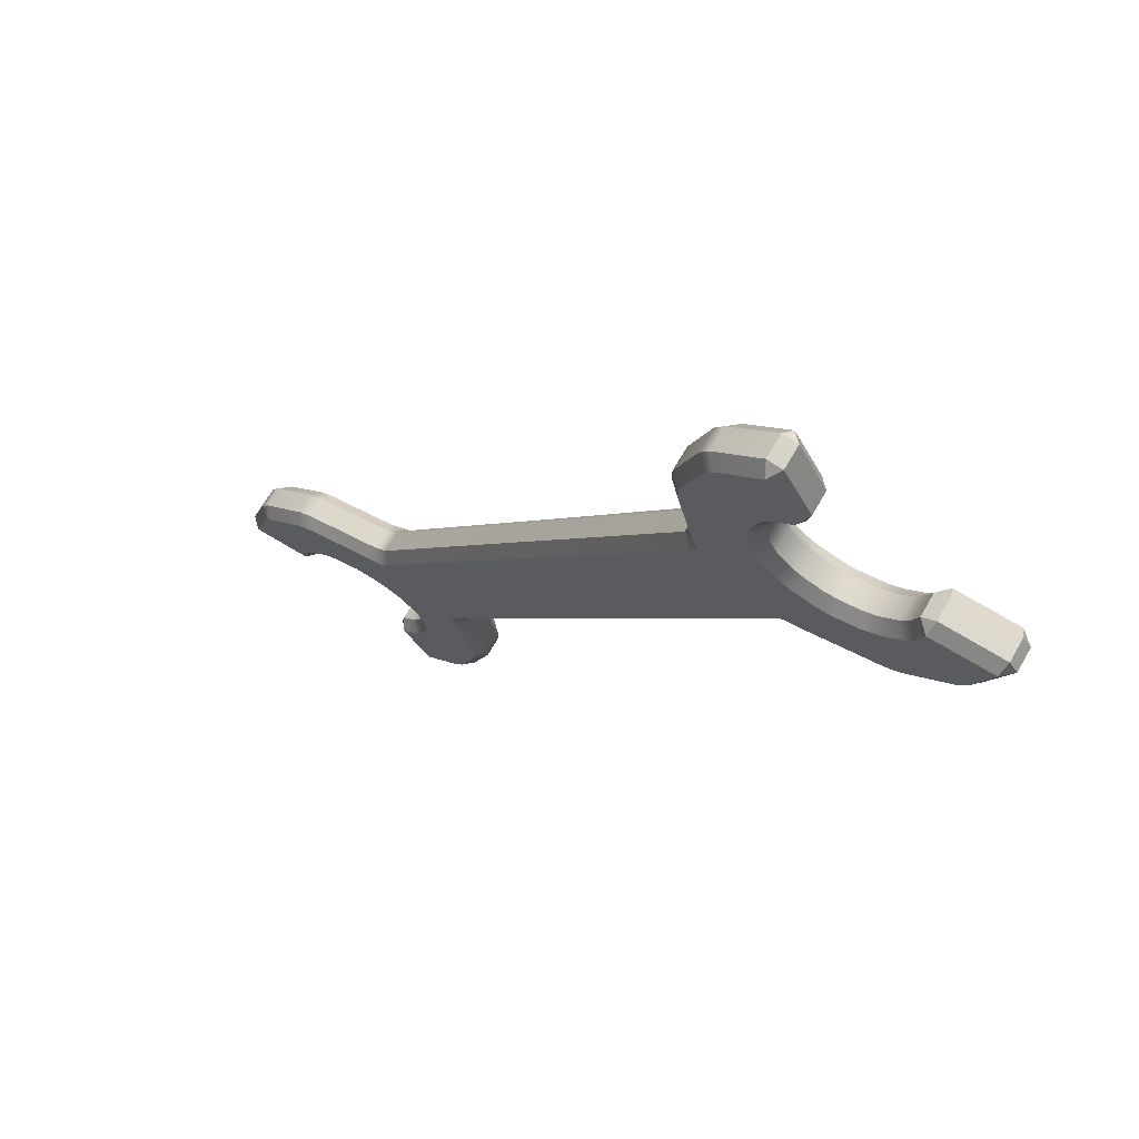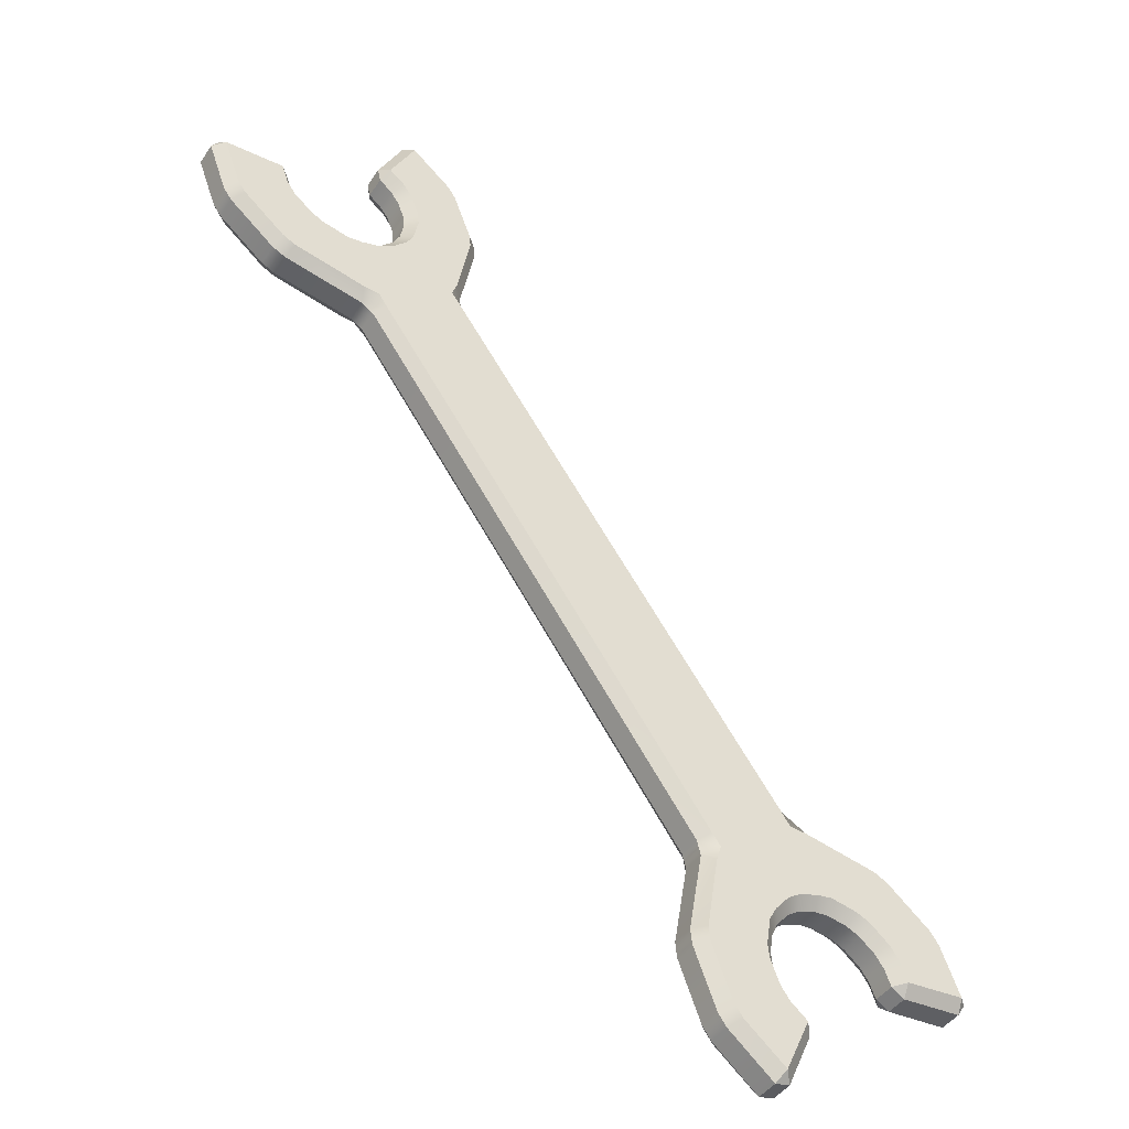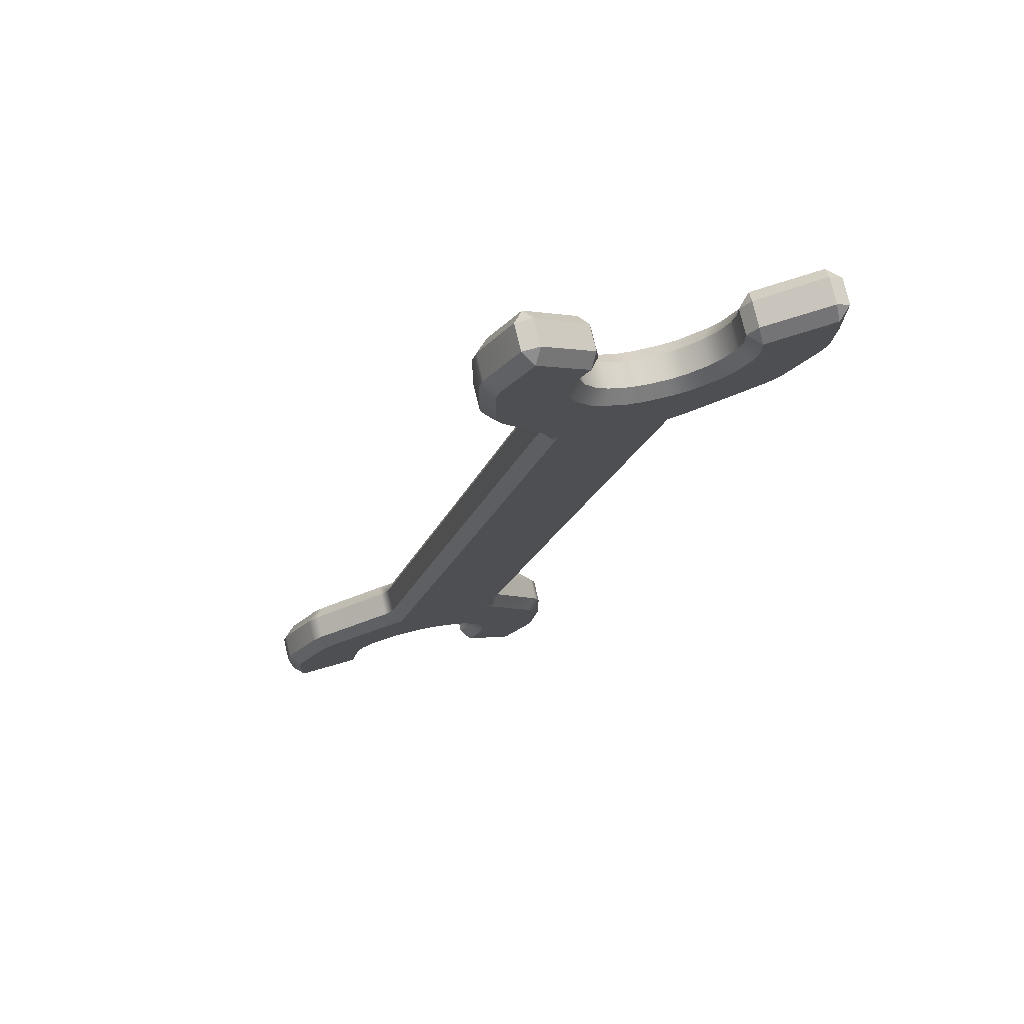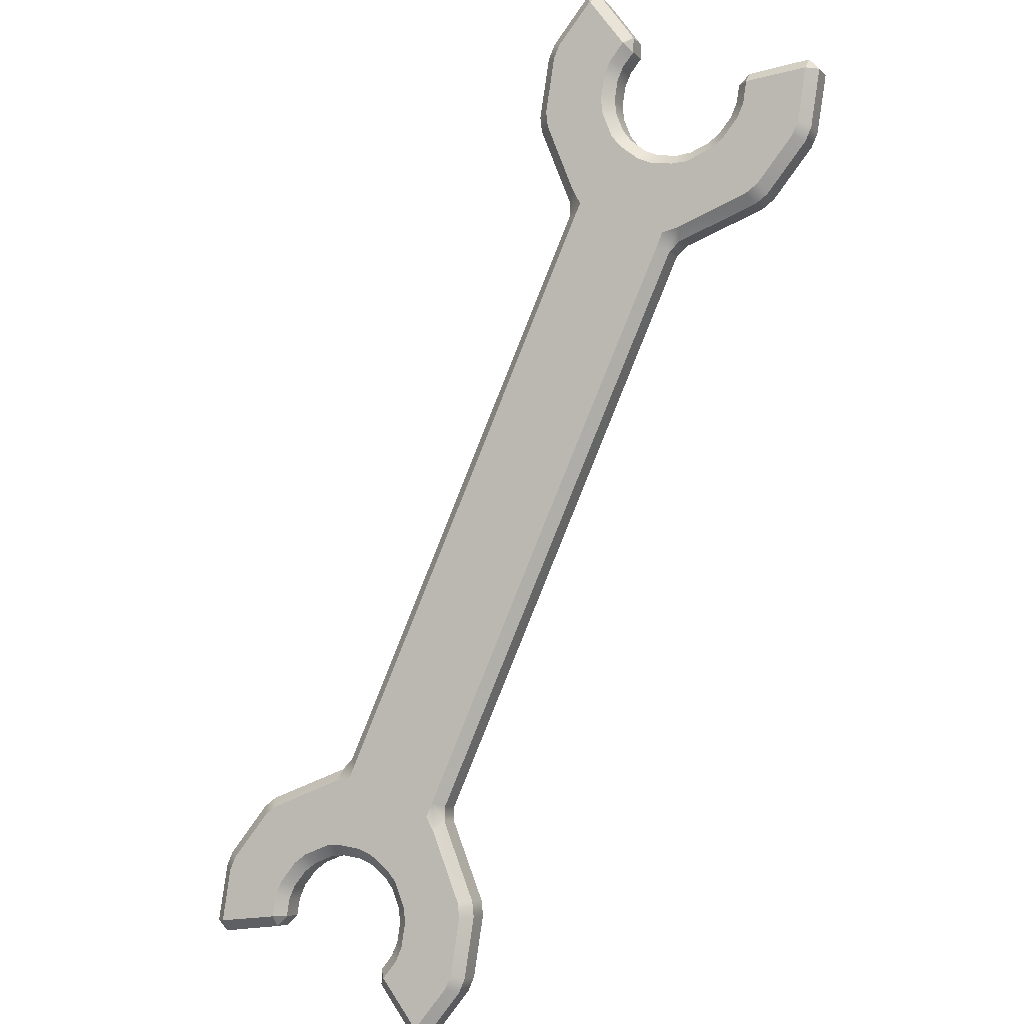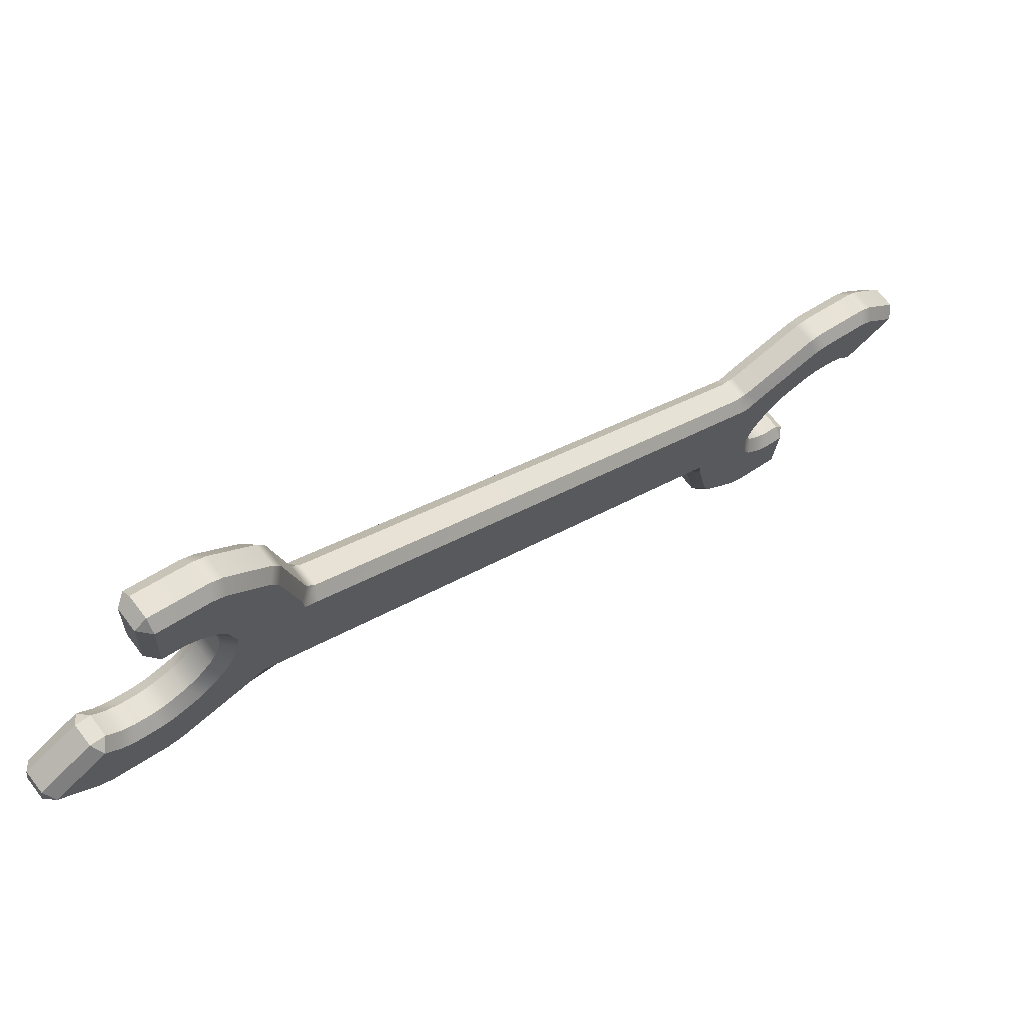
<metadata>
{"format":"obj","ext":"obj","renderer":"f3d","projection":"perspective","resolution":1024,"background":"white","views":[{"elev":-57.3,"azim":136.8,"up":"+Y"},{"elev":7.6,"azim":133.5,"up":"+Y"},{"elev":27.3,"azim":160.1,"up":"+Z"},{"elev":40.9,"azim":-146.6,"up":"+Y"},{"elev":-41.6,"azim":64.1,"up":"+Z"}]}
</metadata>
<code>
v -1.833 -6.006 -5.301
v -1.888 -5.995 -5.074
v -2.042 -5.942 -5.243
v -2.271 -5.31 -4.664
v -2.102 -5.421 -4.545
v -2.102 -5.251 -4.388
v -2.271 -5.142 -4.508
v -2.024 -4.464 -3.884
v -1.878 -4.637 -3.822
v -1.76 -4.49 -3.687
v -1.909 -4.319 -3.749
v -0.9837 -3.654 -3.135
v -0.9364 -3.89 -3.133
v -0.7352 -3.781 -3.033
v -0.7351 -3.606 -2.872
v -0.8952 -3.499 -2.993
v -0.1152 -3.566 -2.835
v -0.1152 -3.736 -2.991
v 0.1152 -3.736 -2.991
v 0.1152 -3.566 -2.835
v 0.8952 -3.499 -2.993
v 0.7398 -3.609 -2.874
v 0.7353 -3.781 -3.033
v 0.9377 -3.895 -3.139
v 0.9837 -3.654 -3.135
v 1.909 -4.319 -3.749
v 1.761 -4.49 -3.687
v 1.878 -4.637 -3.822
v 2.024 -4.464 -3.884
v 2.271 -5.142 -4.508
v 2.102 -5.251 -4.388
v 2.102 -5.421 -4.545
v 2.271 -5.31 -4.664
v 2.042 -5.942 -5.243
v 1.888 -5.995 -5.074
v 1.833 -6.006 -5.301
v 1.025 -5.659 -4.989
v 1.083 -5.66 -4.766
v 0.9352 -5.5 -4.843
v -0.9352 -5.5 -4.843
v -1.083 -5.66 -4.766
v -1.025 -5.659 -4.989
v -1.005 -5.141 -4.508
v -1.174 -5.251 -4.389
v -1.174 -5.421 -4.545
v -1.005 -5.31 -4.665
v -0.8128 -4.783 -4.178
v -0.9589 -4.831 -4.001
v -1.074 -4.978 -4.137
v -0.928 -4.93 -4.314
v -0.403 -4.544 -3.957
v -0.4506 -4.538 -3.731
v -0.6613 -4.613 -3.801
v -0.6026 -4.628 -4.036
v 0.1152 -4.487 -3.905
v 0.1152 -4.473 -3.671
v -0.1152 -4.473 -3.671
v -0.1152 -4.487 -3.905
v 0.6026 -4.628 -4.036
v 0.661 -4.614 -3.801
v 0.4507 -4.538 -3.731
v 0.403 -4.544 -3.957
v 0.928 -4.93 -4.314
v 1.074 -4.978 -4.137
v 0.9589 -4.831 -4.001
v 0.8128 -4.783 -4.178
v 1.005 -5.31 -4.665
v 1.174 -5.421 -4.545
v 1.174 -5.251 -4.389
v 1.005 -5.141 -4.508
v -0.8952 -0.1997 0.04665
v -0.7323 -0.3102 0.1665
v -0.7323 -0.1407 0.3227
v -0.8952 -0.03028 0.2029
v -0.1152 -0.1407 0.3227
v -0.1152 -0.3102 0.1665
v 0.1152 -0.3102 0.1665
v 0.1152 -0.1407 0.3227
v 0.8952 -0.03028 0.2029
v 0.7323 -0.1407 0.3227
v 0.7323 -0.3102 0.1665
v 0.8952 -0.1997 0.04665
v 1.833 5.771 5.556
v 1.888 5.544 5.563
v 2.042 5.708 5.497
v 2.271 5.079 4.914
v 2.102 4.97 5.034
v 2.102 4.8 4.877
v 2.271 4.911 4.759
v 0.9352 5.273 5.089
v 1.083 5.209 5.255
v 1.025 5.432 5.235
v 1.005 4.911 4.758
v 1.174 4.8 4.878
v 1.174 4.97 5.034
v 1.005 5.08 4.914
v -2.042 5.708 5.497
v -1.888 5.544 5.563
v -1.833 5.771 5.556
v -2.271 4.911 4.759
v -2.102 4.8 4.878
v -2.102 4.97 5.034
v -2.271 5.079 4.914
v -1.005 5.08 4.914
v -1.174 4.97 5.034
v -1.174 4.8 4.878
v -1.005 4.911 4.758
v -1.025 5.432 5.235
v -1.083 5.209 5.255
v -0.9352 5.273 5.089
v -1.909 4.088 4
v -1.761 4.04 4.176
v -1.878 4.186 4.312
v -2.024 4.233 4.134
v -0.928 4.699 4.563
v -1.074 4.527 4.626
v -0.9589 4.38 4.49
v -0.8128 4.553 4.428
v -0.8952 3.267 3.244
v -0.7398 3.158 3.364
v -0.7353 3.33 3.522
v -0.9377 3.444 3.628
v -0.9837 3.422 3.387
v -0.6026 4.399 4.285
v -0.661 4.163 4.29
v -0.4507 4.087 4.221
v -0.403 4.313 4.207
v 0.1152 3.115 3.324
v 0.1152 3.285 3.481
v -0.1152 3.285 3.481
v -0.1152 3.115 3.324
v -0.1152 4.257 4.155
v -0.1152 4.022 4.16
v 0.1152 4.022 4.16
v 0.1152 4.257 4.155
v 0.9837 3.422 3.387
v 0.9364 3.439 3.622
v 0.7352 3.33 3.522
v 0.7351 3.155 3.361
v 0.8952 3.267 3.244
v 0.403 4.313 4.207
v 0.4506 4.087 4.22
v 0.6613 4.163 4.29
v 0.6026 4.399 4.285
v 2.024 4.233 4.134
v 1.878 4.186 4.311
v 1.76 4.04 4.176
v 1.909 4.088 4
v 0.8128 4.553 4.428
v 0.9589 4.38 4.49
v 1.074 4.527 4.626
v 0.928 4.699 4.563
v 2.271 -4.911 -4.758
v 2.271 -5.079 -4.914
v 2.102 -4.97 -5.034
v 2.102 -4.8 -4.878
v 1.888 -5.544 -5.563
v 2.042 -5.708 -5.495
v 1.831 -5.772 -5.554
v 1.083 -5.209 -5.255
v 1.024 -5.431 -5.236
v 0.935 -5.273 -5.091
v 1.174 -4.8 -4.878
v 1.174 -4.97 -5.034
v 1.005 -5.08 -4.914
v 1.005 -4.911 -4.758
v -1.831 -5.772 -5.554
v -2.042 -5.708 -5.497
v -1.888 -5.544 -5.563
v -2.102 -4.8 -4.878
v -2.102 -4.97 -5.034
v -2.271 -5.08 -4.914
v -2.271 -4.911 -4.758
v -1.005 -4.911 -4.758
v -1.005 -5.08 -4.914
v -1.174 -4.97 -5.034
v -1.174 -4.8 -4.878
v -1.083 -5.209 -5.255
v -0.935 -5.273 -5.091
v -1.024 -5.431 -5.236
v -1.761 -4.04 -4.176
v -1.878 -4.186 -4.312
v -2.024 -4.234 -4.134
v -1.908 -4.088 -4
v -0.8128 -4.553 -4.428
v -0.928 -4.699 -4.563
v -1.074 -4.527 -4.626
v -0.9589 -4.38 -4.49
v -0.7398 -3.158 -3.364
v -0.7353 -3.33 -3.522
v -0.9377 -3.444 -3.628
v -0.9841 -3.423 -3.387
v -0.8952 -3.267 -3.244
v -0.4029 -4.313 -4.207
v -0.6026 -4.399 -4.285
v -0.661 -4.163 -4.29
v -0.4506 -4.087 -4.22
v 0.1152 -3.115 -3.324
v 0.1152 -3.285 -3.481
v -0.1152 -3.285 -3.481
v -0.1152 -3.115 -3.324
v 0.1152 -4.257 -4.155
v -0.1152 -4.257 -4.155
v -0.1152 -4.022 -4.16
v 0.1152 -4.022 -4.16
v 0.8952 -3.267 -3.244
v 0.9837 -3.422 -3.387
v 0.9364 -3.439 -3.622
v 0.7352 -3.33 -3.522
v 0.7398 -3.158 -3.364
v 0.6025 -4.398 -4.285
v 0.403 -4.313 -4.207
v 0.4506 -4.087 -4.22
v 0.661 -4.163 -4.29
v 1.878 -4.186 -4.311
v 1.76 -4.04 -4.176
v 1.908 -4.088 -4
v 2.024 -4.234 -4.134
v 0.928 -4.699 -4.563
v 0.8128 -4.553 -4.428
v 0.9589 -4.38 -4.49
v 1.074 -4.527 -4.626
v -0.7323 0.3102 -0.1665
v -0.7323 0.1407 -0.3227
v -0.8952 0.03028 -0.2029
v -0.8952 0.1997 -0.04665
v 0.1152 0.3102 -0.1665
v 0.1152 0.1407 -0.3227
v -0.1152 0.1407 -0.3227
v -0.1152 0.3102 -0.1665
v 0.8952 0.1997 -0.04665
v 0.8952 0.03028 -0.2029
v 0.7323 0.1407 -0.3227
v 0.7323 0.3102 -0.1665
v 2.102 5.251 4.388
v 2.102 5.421 4.545
v 2.271 5.31 4.664
v 2.271 5.141 4.508
v 1.005 5.141 4.508
v 1.005 5.31 4.665
v 1.174 5.421 4.545
v 1.174 5.251 4.389
v 1.083 5.66 4.766
v 0.935 5.502 4.843
v 1.024 5.659 4.988
v 1.888 5.995 5.074
v 1.831 6.004 5.302
v 2.042 5.94 5.243
v -2.042 5.94 5.243
v -1.833 6.006 5.301
v -1.888 5.995 5.074
v -1.083 5.66 4.766
v -1.024 5.659 4.988
v -0.935 5.502 4.843
v -1.174 5.251 4.389
v -1.174 5.421 4.545
v -1.005 5.31 4.665
v -1.005 5.141 4.508
v -2.271 5.141 4.508
v -2.271 5.31 4.664
v -2.102 5.421 4.545
v -2.102 5.251 4.388
v -0.9589 4.831 4.001
v -1.074 4.978 4.137
v -0.928 4.93 4.314
v -0.8128 4.783 4.178
v -1.908 4.318 3.75
v -2.024 4.464 3.884
v -1.878 4.637 3.822
v -1.761 4.49 3.687
v -0.4506 4.538 3.731
v -0.6613 4.613 3.801
v -0.6025 4.628 4.036
v -0.4029 4.543 3.957
v -0.8952 3.498 2.993
v -0.9837 3.654 3.135
v -0.9364 3.89 3.133
v -0.7352 3.781 3.033
v -0.7398 3.609 2.874
v 0.1152 4.473 3.671
v -0.1152 4.473 3.671
v -0.1152 4.487 3.905
v 0.1152 4.487 3.905
v -0.1152 3.566 2.835
v -0.1152 3.736 2.991
v 0.1152 3.736 2.991
v 0.1152 3.566 2.835
v 0.661 4.614 3.801
v 0.4507 4.538 3.731
v 0.4029 4.543 3.957
v 0.6025 4.628 4.036
v 0.7398 3.609 2.874
v 0.7353 3.781 3.033
v 0.9377 3.895 3.139
v 0.9841 3.654 3.136
v 0.8952 3.498 2.993
v 1.074 4.978 4.137
v 0.9589 4.831 4.001
v 0.8128 4.783 4.178
v 0.928 4.93 4.314
v 2.024 4.464 3.884
v 1.909 4.319 3.749
v 1.761 4.49 3.687
v 1.878 4.637 3.822
f 1 3 168 167
f 2 1 42 41
f 3 2 5 4
f 4 7 173 172
f 6 5 45 44
f 7 6 9 8
f 8 11 184 183
f 10 9 49 48
f 11 10 13 12
f 12 16 193 192
f 14 13 53 52
f 15 14 18 17
f 16 15 72 71
f 17 20 77 76
f 19 18 57 56
f 20 19 23 22
f 21 25 207 206
f 22 21 82 81
f 24 23 61 60
f 25 24 27 26
f 26 29 218 217
f 28 27 65 64
f 29 28 31 30
f 30 33 154 153
f 32 31 69 68
f 33 32 35 34
f 34 36 159 158
f 36 35 38 37
f 37 39 162 161
f 39 38 68 67
f 40 42 180 179
f 41 40 46 45
f 43 46 175 174
f 44 43 50 49
f 47 50 186 185
f 48 47 54 53
f 51 54 195 194
f 52 51 58 57
f 55 58 203 202
f 56 55 62 61
f 59 62 212 211
f 60 59 66 65
f 63 66 220 219
f 64 63 70 69
f 67 70 166 165
f 71 74 226 225
f 73 72 76 75
f 74 73 120 119
f 75 78 128 131
f 78 77 81 80
f 79 82 232 231
f 80 79 140 139
f 83 85 248 247
f 84 83 92 91
f 85 84 87 86
f 86 89 238 237
f 88 87 95 94
f 89 88 146 145
f 90 92 245 244
f 91 90 96 95
f 93 96 240 239
f 94 93 152 151
f 97 99 250 249
f 98 97 103 102
f 99 98 109 108
f 100 103 260 259
f 101 100 114 113
f 102 101 106 105
f 104 107 258 257
f 105 104 110 109
f 107 106 116 115
f 108 110 254 253
f 111 114 268 267
f 112 111 123 122
f 113 112 117 116
f 115 118 266 265
f 118 117 125 124
f 119 123 276 275
f 121 120 131 130
f 122 121 126 125
f 124 127 274 273
f 127 126 133 132
f 129 128 139 138
f 130 129 134 133
f 132 135 283 282
f 135 134 142 141
f 136 140 296 295
f 137 136 148 147
f 138 137 143 142
f 141 144 291 290
f 144 143 150 149
f 145 148 302 301
f 147 146 151 150
f 149 152 300 299
f 153 156 215 218
f 155 154 158 157
f 156 155 164 163
f 157 159 161 160
f 160 162 165 164
f 163 166 219 222
f 167 169 178 180
f 169 168 172 171
f 170 173 183 182
f 171 170 177 176
f 174 177 187 186
f 176 175 179 178
f 181 184 192 191
f 182 181 188 187
f 185 188 196 195
f 189 193 225 224
f 190 189 201 200
f 191 190 197 196
f 194 197 204 203
f 198 201 229 228
f 199 198 210 209
f 200 199 205 204
f 202 205 213 212
f 206 210 233 232
f 208 207 217 216
f 209 208 214 213
f 211 214 221 220
f 216 215 222 221
f 223 226 275 279
f 224 223 230 229
f 227 230 284 287
f 228 227 234 233
f 231 234 292 296
f 235 238 301 304
f 236 235 242 241
f 237 236 246 248
f 239 242 297 300
f 241 240 244 243
f 243 245 247 246
f 249 251 261 260
f 251 250 253 252
f 252 254 257 256
f 255 258 265 264
f 256 255 262 261
f 259 262 269 268
f 263 266 273 272
f 264 263 270 269
f 267 270 277 276
f 271 274 282 281
f 272 271 278 277
f 279 278 285 284
f 280 283 290 289
f 281 280 286 285
f 287 286 293 292
f 288 291 299 298
f 289 288 294 293
f 295 294 303 302
f 298 297 304 303
f 155 157 160 164
f 169 171 176 178
f 170 182 187 177
f 181 191 196 188
f 190 200 204 197
f 199 209 213 205
f 208 216 221 214
f 215 156 163 222
f 201 189 224 229
f 210 198 228 233
f 236 241 243 246
f 251 252 256 261
f 262 255 264 269
f 270 263 272 277
f 278 271 281 285
f 286 280 289 293
f 294 288 298 303
f 304 297 242 235
f 284 230 223 279
f 292 234 227 287
f 32 68 38 35
f 2 41 45 5
f 6 44 49 9
f 10 48 53 13
f 14 52 57 18
f 19 56 61 23
f 24 60 65 27
f 28 64 69 31
f 17 76 72 15
f 22 81 77 20
f 87 84 91 95
f 98 102 105 109
f 101 113 116 106
f 112 122 125 117
f 121 130 133 126
f 129 138 142 134
f 137 147 150 143
f 146 88 94 151
f 131 120 73 75
f 139 128 78 80
f 33 34 158 154
f 36 37 161 159
f 39 67 165 162
f 3 4 172 168
f 46 40 179 175
f 42 1 167 180
f 7 8 183 173
f 50 43 174 186
f 11 12 192 184
f 54 47 185 195
f 58 51 194 203
f 62 55 202 212
f 25 26 217 207
f 66 59 211 220
f 29 30 153 218
f 70 63 219 166
f 16 71 225 193
f 82 21 206 232
f 96 90 244 240
f 92 83 247 245
f 85 86 237 248
f 99 108 253 250
f 110 104 257 254
f 103 97 249 260
f 107 115 265 258
f 114 100 259 268
f 118 124 273 266
f 123 111 267 276
f 127 132 282 274
f 135 141 290 283
f 144 149 299 291
f 148 136 295 302
f 152 93 239 300
f 89 145 301 238
f 74 119 275 226
f 140 79 231 296
f 1 2 3
f 4 5 6 7
f 8 9 10 11
f 12 13 14 15 16
f 17 18 19 20
f 21 22 23 24 25
f 26 27 28 29
f 30 31 32 33
f 34 35 36
f 37 38 39
f 40 41 42
f 43 44 45 46
f 47 48 49 50
f 51 52 53 54
f 55 56 57 58
f 59 60 61 62
f 63 64 65 66
f 67 68 69 70
f 71 72 73 74
f 75 76 77 78
f 79 80 81 82
f 83 84 85
f 86 87 88 89
f 90 91 92
f 93 94 95 96
f 97 98 99
f 100 101 102 103
f 104 105 106 107
f 108 109 110
f 111 112 113 114
f 115 116 117 118
f 119 120 121 122 123
f 124 125 126 127
f 128 129 130 131
f 132 133 134 135
f 136 137 138 139 140
f 141 142 143 144
f 145 146 147 148
f 149 150 151 152
f 153 154 155 156
f 157 158 159
f 160 161 162
f 163 164 165 166
f 167 168 169
f 170 171 172 173
f 174 175 176 177
f 178 179 180
f 181 182 183 184
f 185 186 187 188
f 189 190 191 192 193
f 194 195 196 197
f 198 199 200 201
f 202 203 204 205
f 206 207 208 209 210
f 211 212 213 214
f 215 216 217 218
f 219 220 221 222
f 223 224 225 226
f 227 228 229 230
f 231 232 233 234
f 235 236 237 238
f 239 240 241 242
f 243 244 245
f 246 247 248
f 249 250 251
f 252 253 254
f 255 256 257 258
f 259 260 261 262
f 263 264 265 266
f 267 268 269 270
f 271 272 273 274
f 275 276 277 278 279
f 280 281 282 283
f 284 285 286 287
f 288 289 290 291
f 292 293 294 295 296
f 297 298 299 300
f 301 302 303 304

</code>
